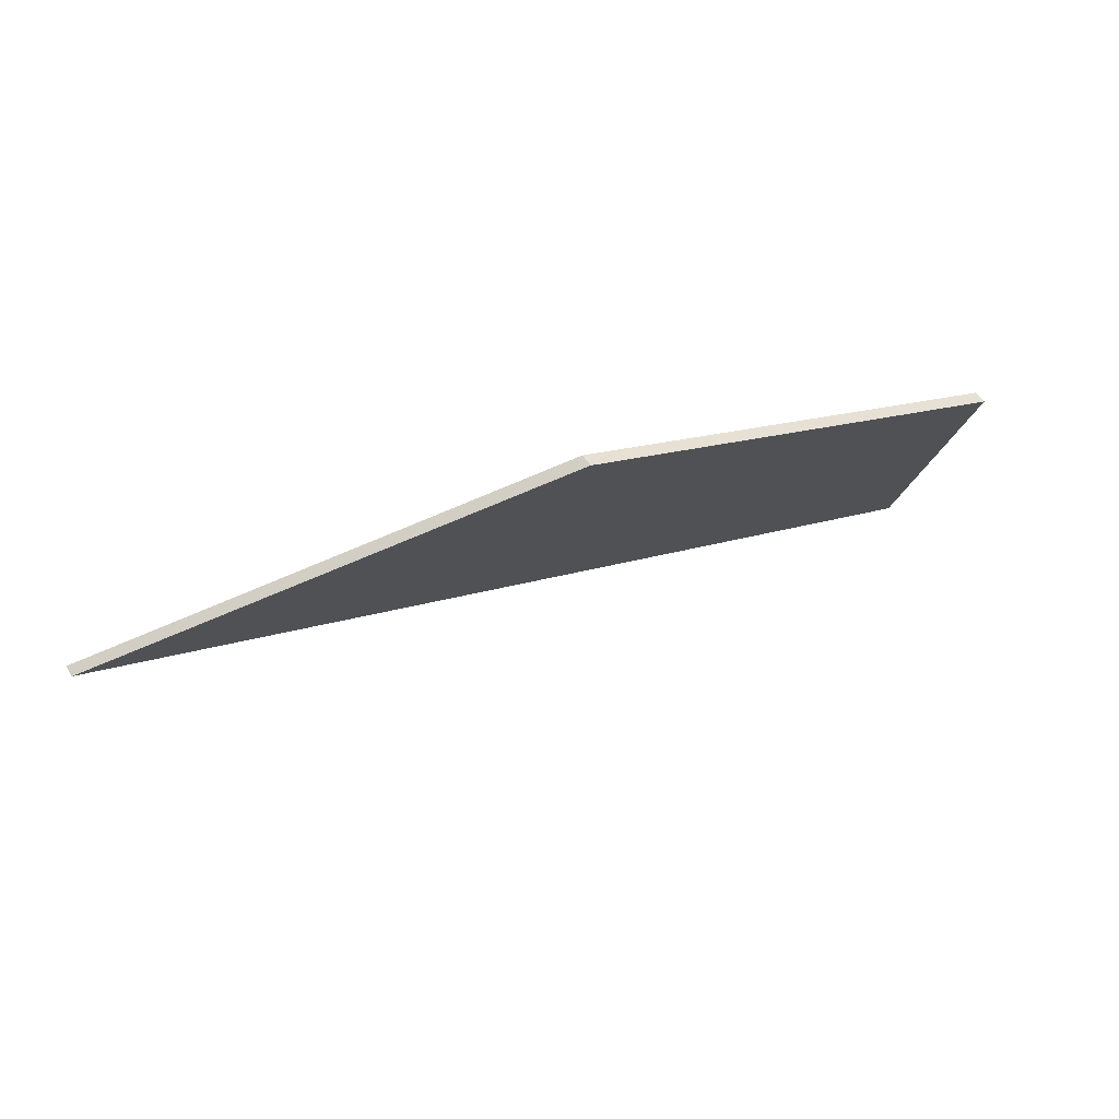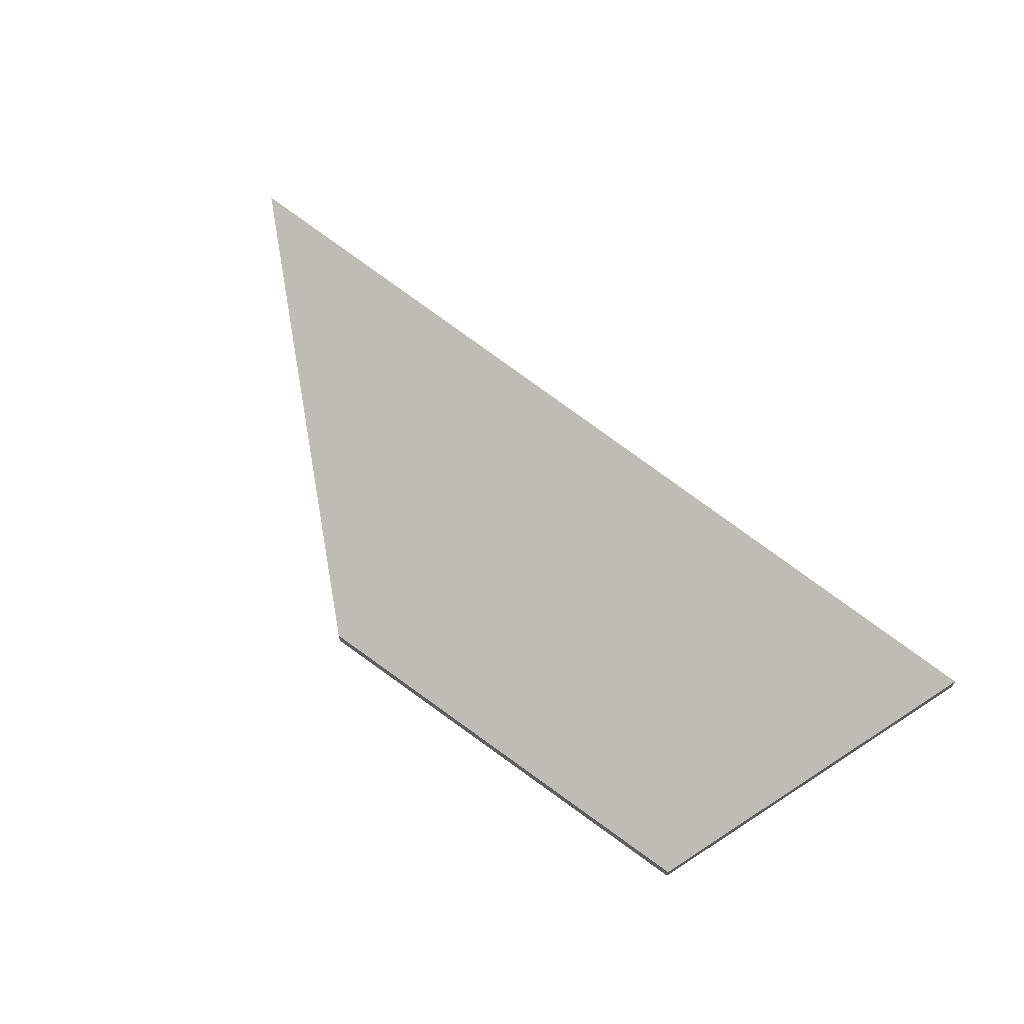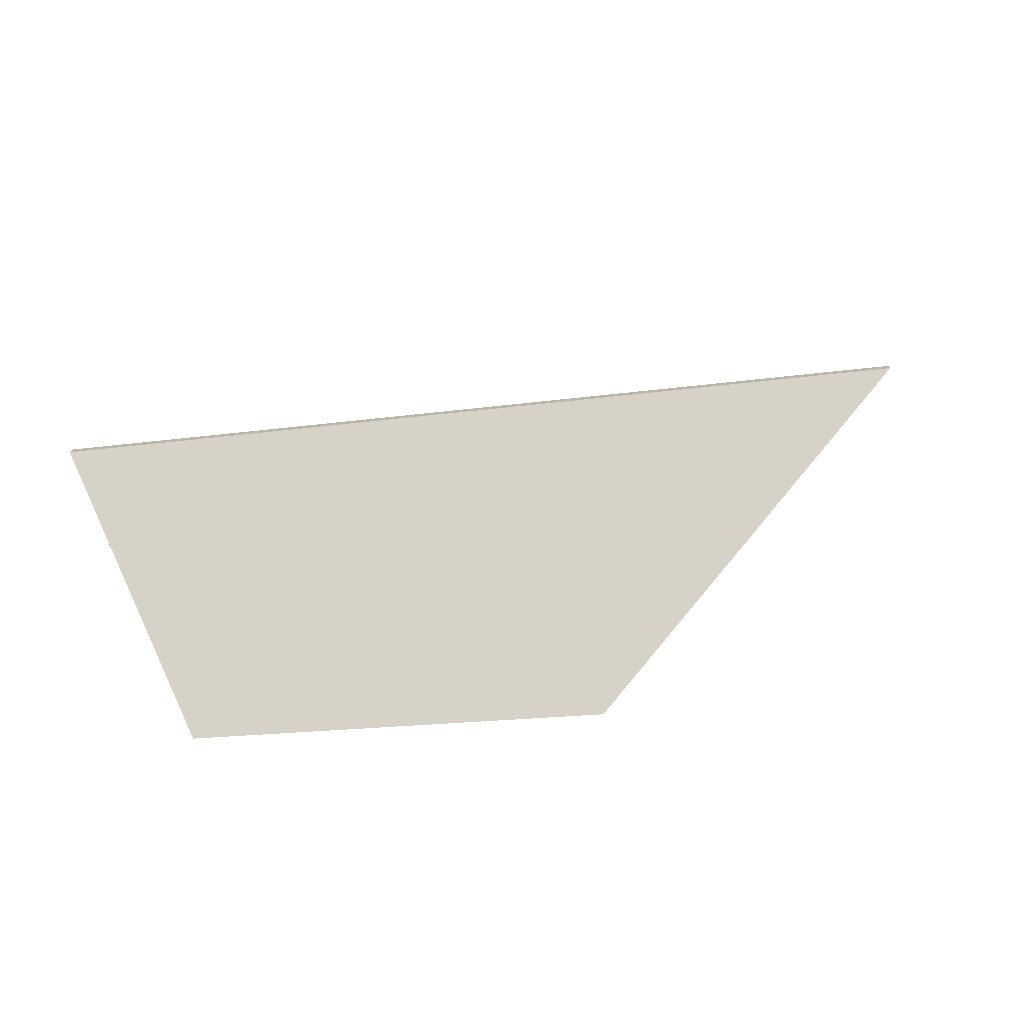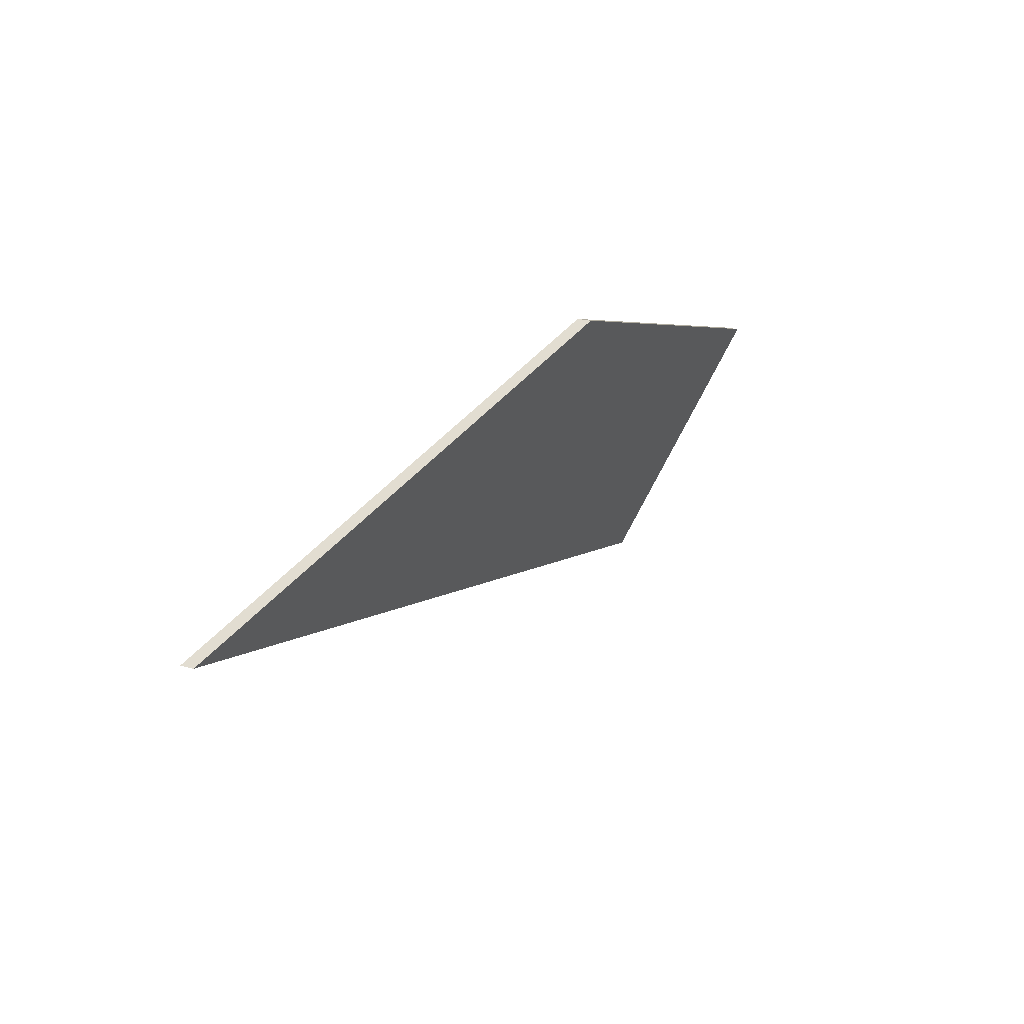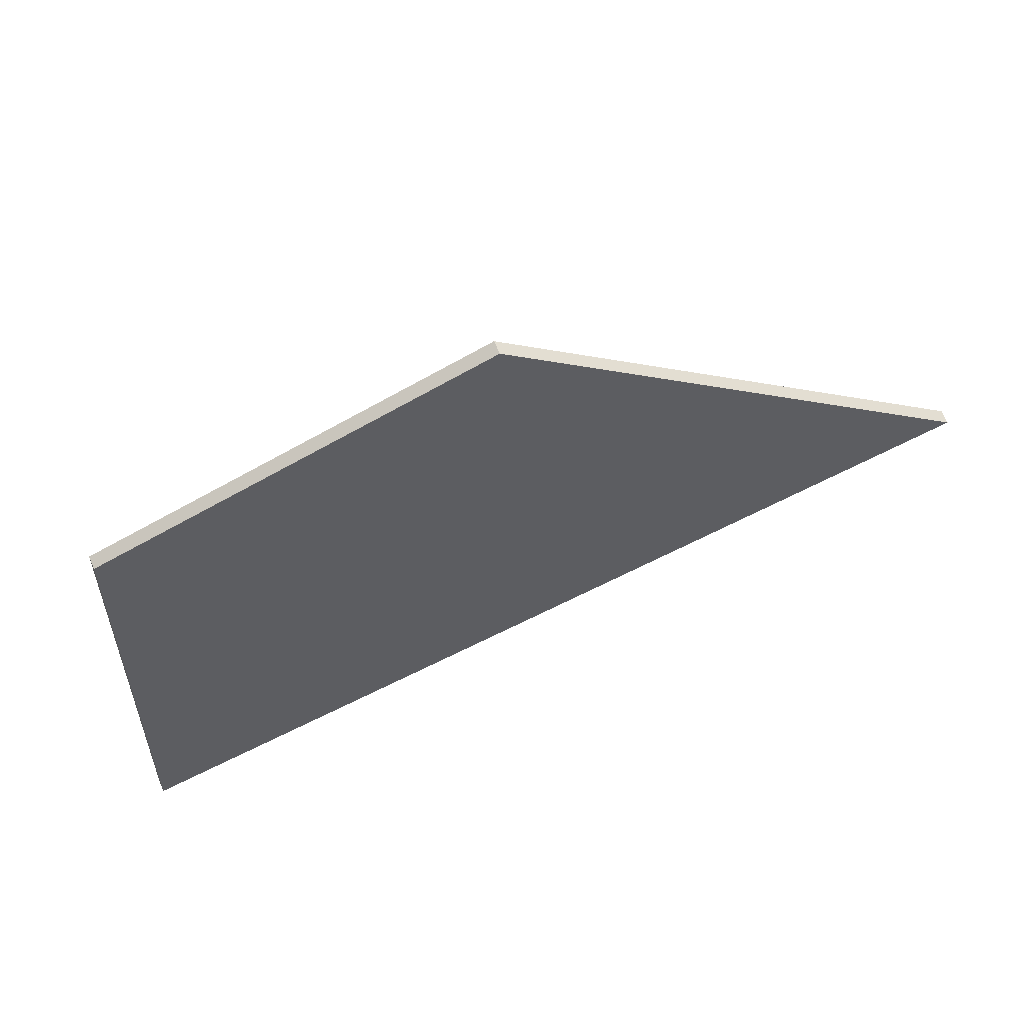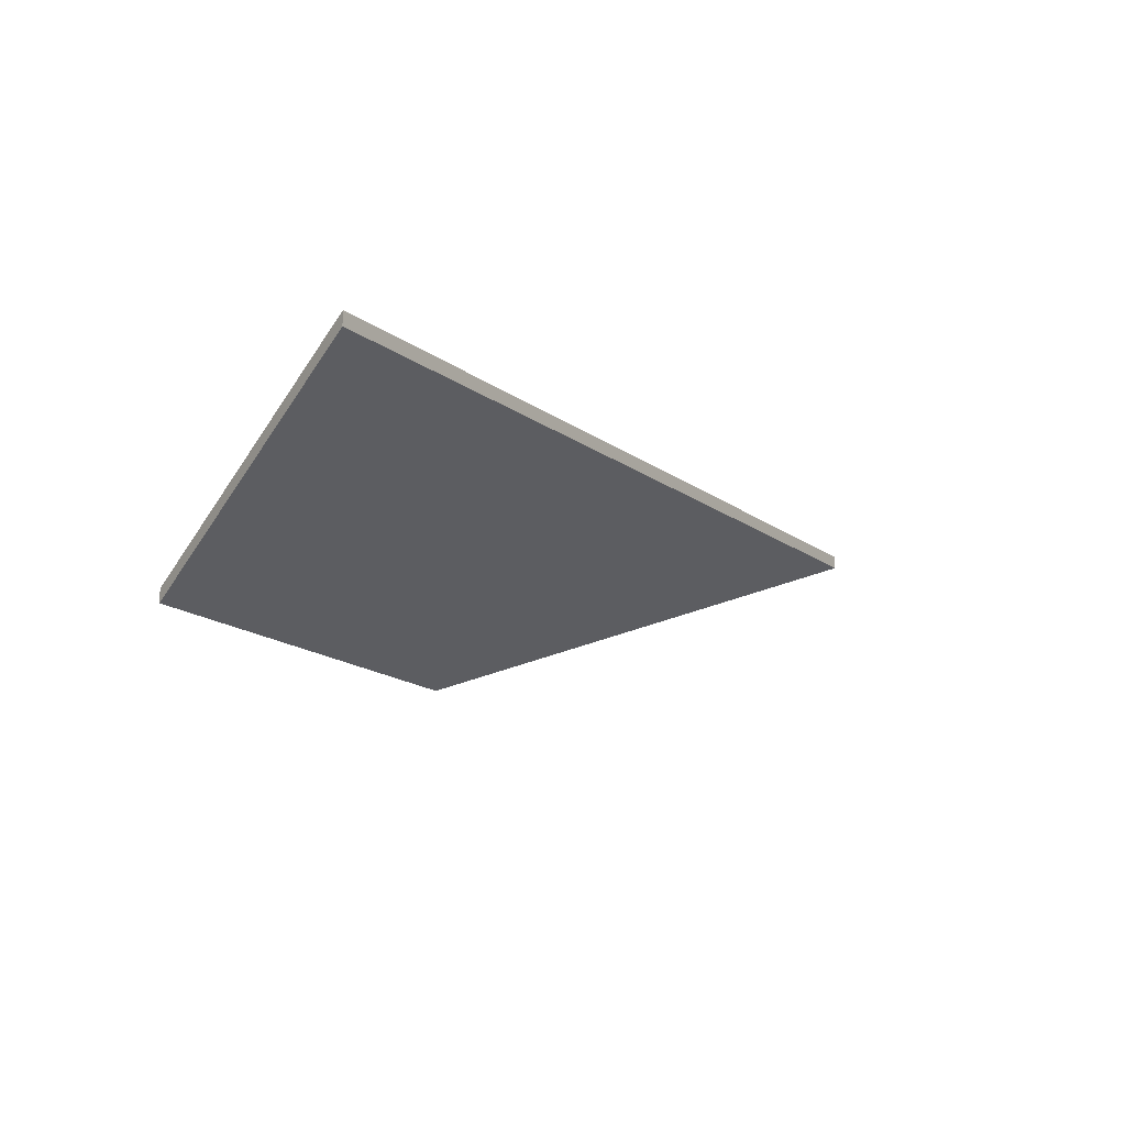
<metadata>
{"format":"obj","ext":"obj","renderer":"f3d","projection":"perspective","resolution":1024,"background":"white","views":[{"elev":48.4,"azim":-29.1,"up":"+Z"},{"elev":63.2,"azim":53.6,"up":"+Y"},{"elev":-74.9,"azim":-159.7,"up":"+Y"},{"elev":22.7,"azim":-64.1,"up":"+Z"},{"elev":72.4,"azim":156.4,"up":"+Z"},{"elev":-15.3,"azim":136.4,"up":"+Y"}]}
</metadata>
<code>
v 1.841 0.000293 -0.02609
v 1.848 0.02473 -0.07561
v 1.708 0.02759 -0.03921
v 1.774 0.000293 -0.006177
v 1.801 0.000293 -0.01419
v 1.841 -0.001823 -0.02609
v 1.801 -0.001823 -0.01419
v 1.774 -0.001823 -0.006177
v 1.708 0.02548 -0.03921
v 1.848 0.02262 -0.07561
v 1.801 -0.001823 -0.01419
v 1.841 -0.001823 -0.02609
v 1.841 0.000293 -0.02609
v 1.801 0.000293 -0.01419
v 1.774 -0.001823 -0.006177
v 1.801 -0.001823 -0.01419
v 1.801 0.000293 -0.01419
v 1.774 0.000293 -0.006177
v 1.708 0.02548 -0.03921
v 1.774 -0.001823 -0.006177
v 1.774 0.000293 -0.006177
v 1.708 0.02759 -0.03921
v 1.848 0.02262 -0.07561
v 1.708 0.02548 -0.03921
v 1.708 0.02759 -0.03921
v 1.848 0.02473 -0.07561
v 1.841 -0.001823 -0.02609
v 1.848 0.02262 -0.07561
v 1.848 0.02473 -0.07561
v 1.841 0.000293 -0.02609
f 1 2 3
f 1 3 4
f 1 4 5
f 6 7 8
f 6 8 9
f 6 9 10
f 11 12 13
f 11 13 14
f 15 16 17
f 15 17 18
f 19 20 21
f 19 21 22
f 23 24 25
f 23 25 26
f 27 28 29
f 27 29 30

</code>
